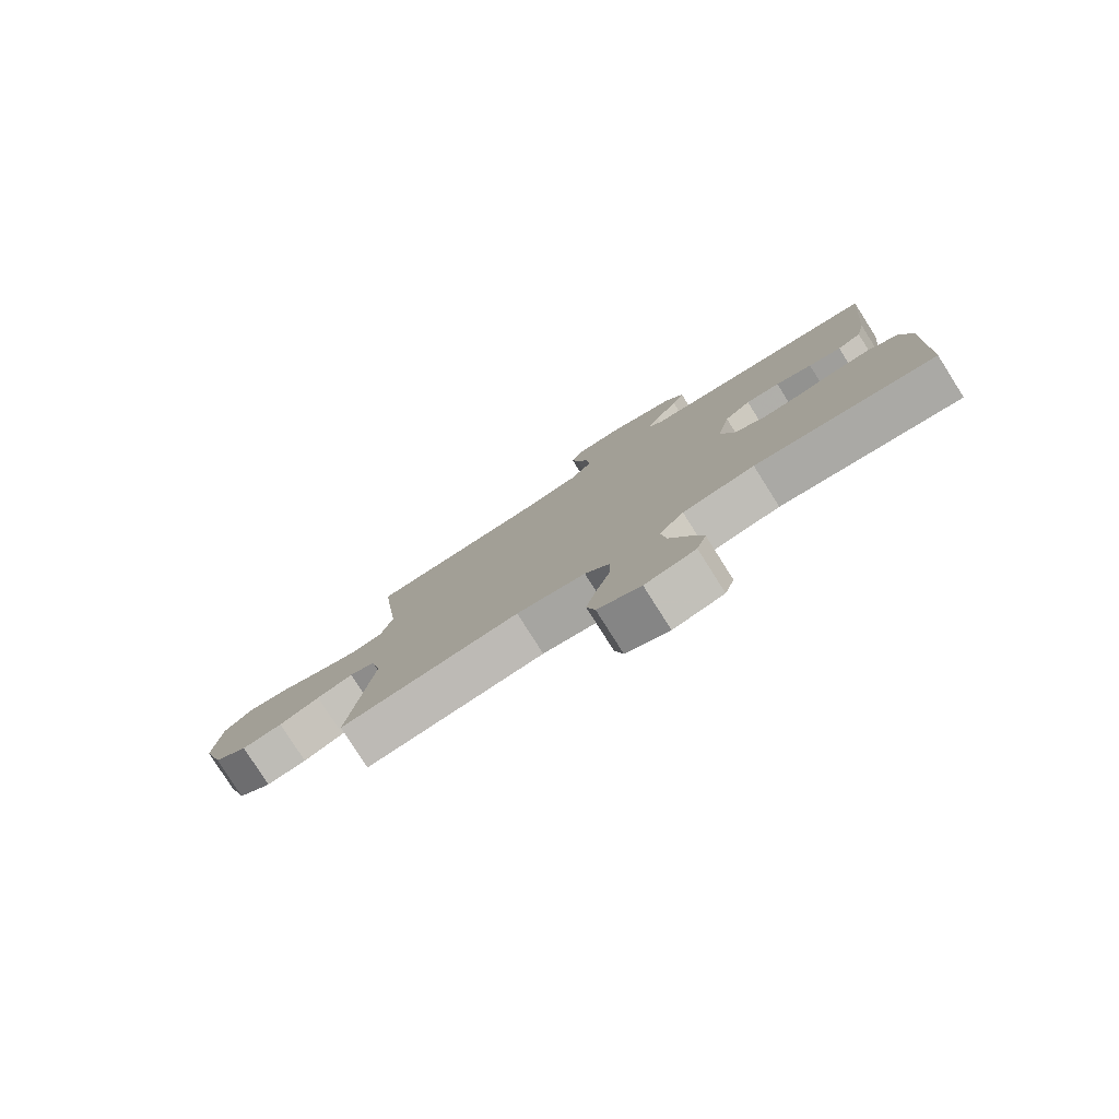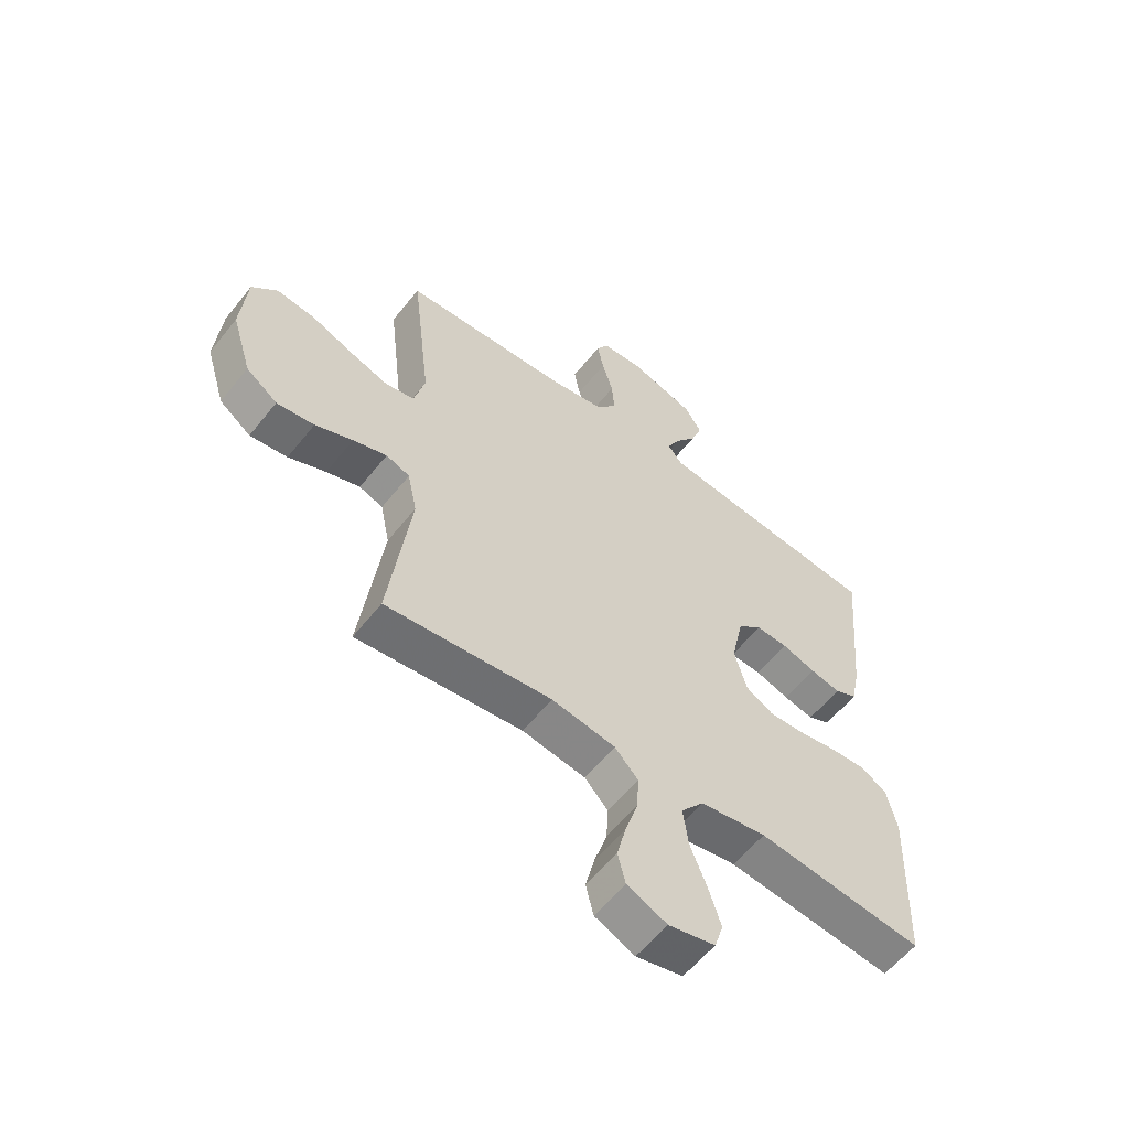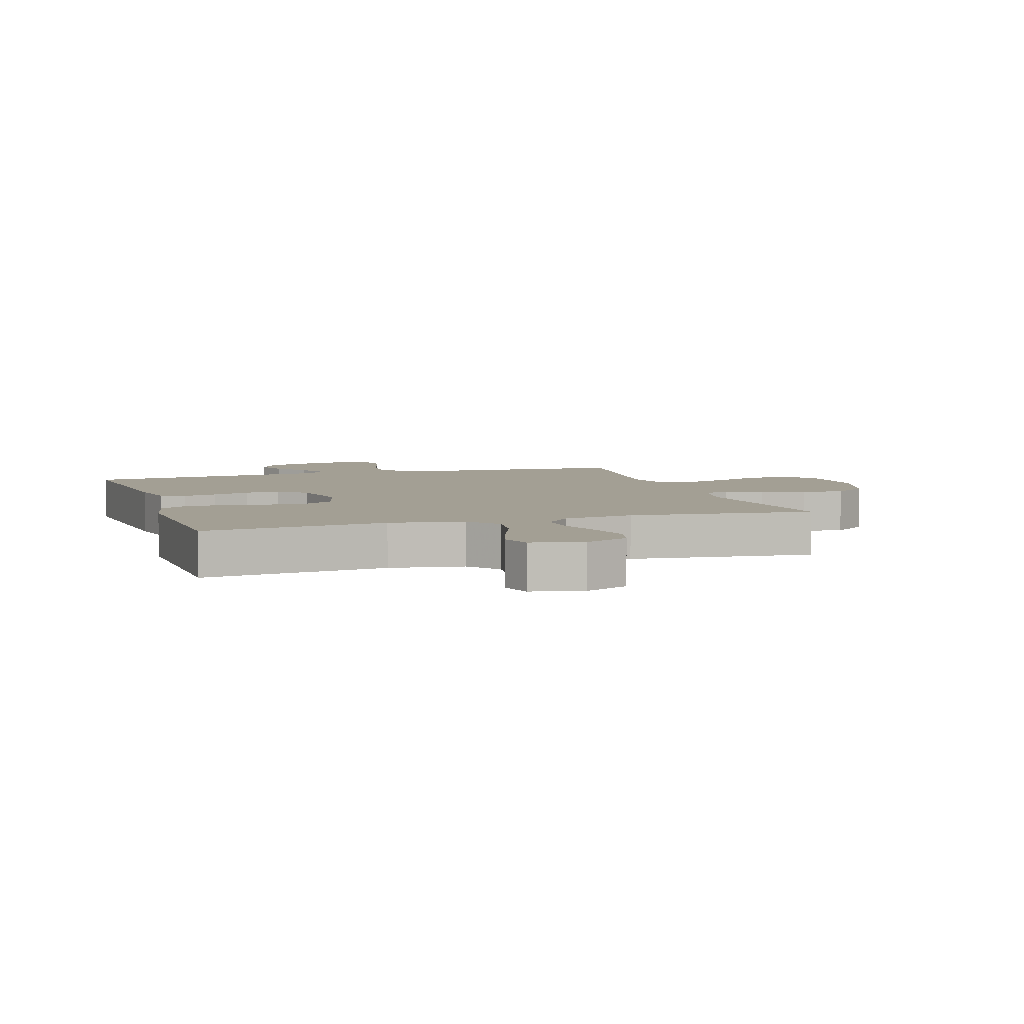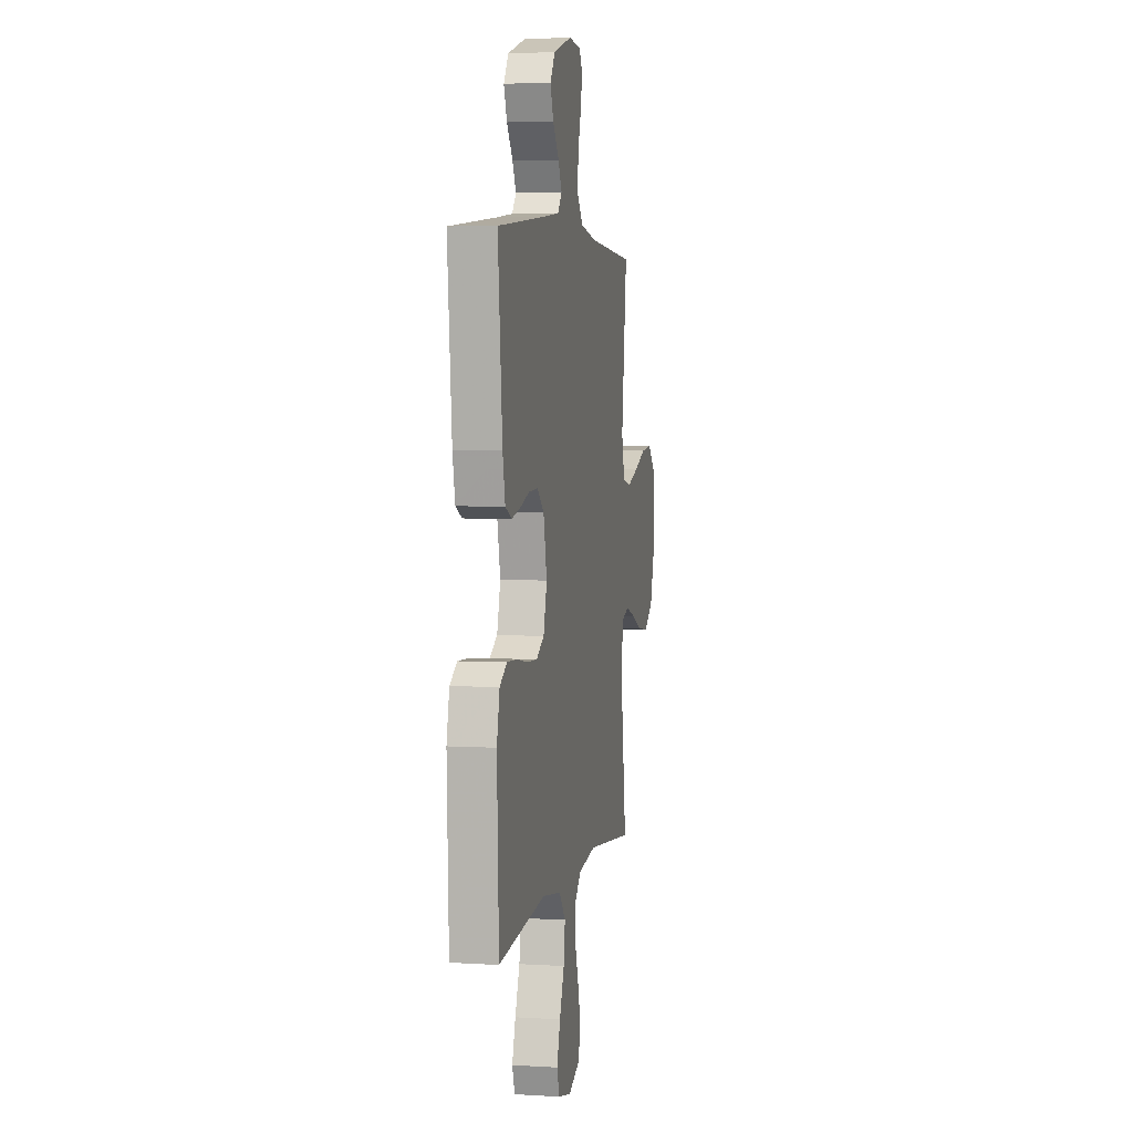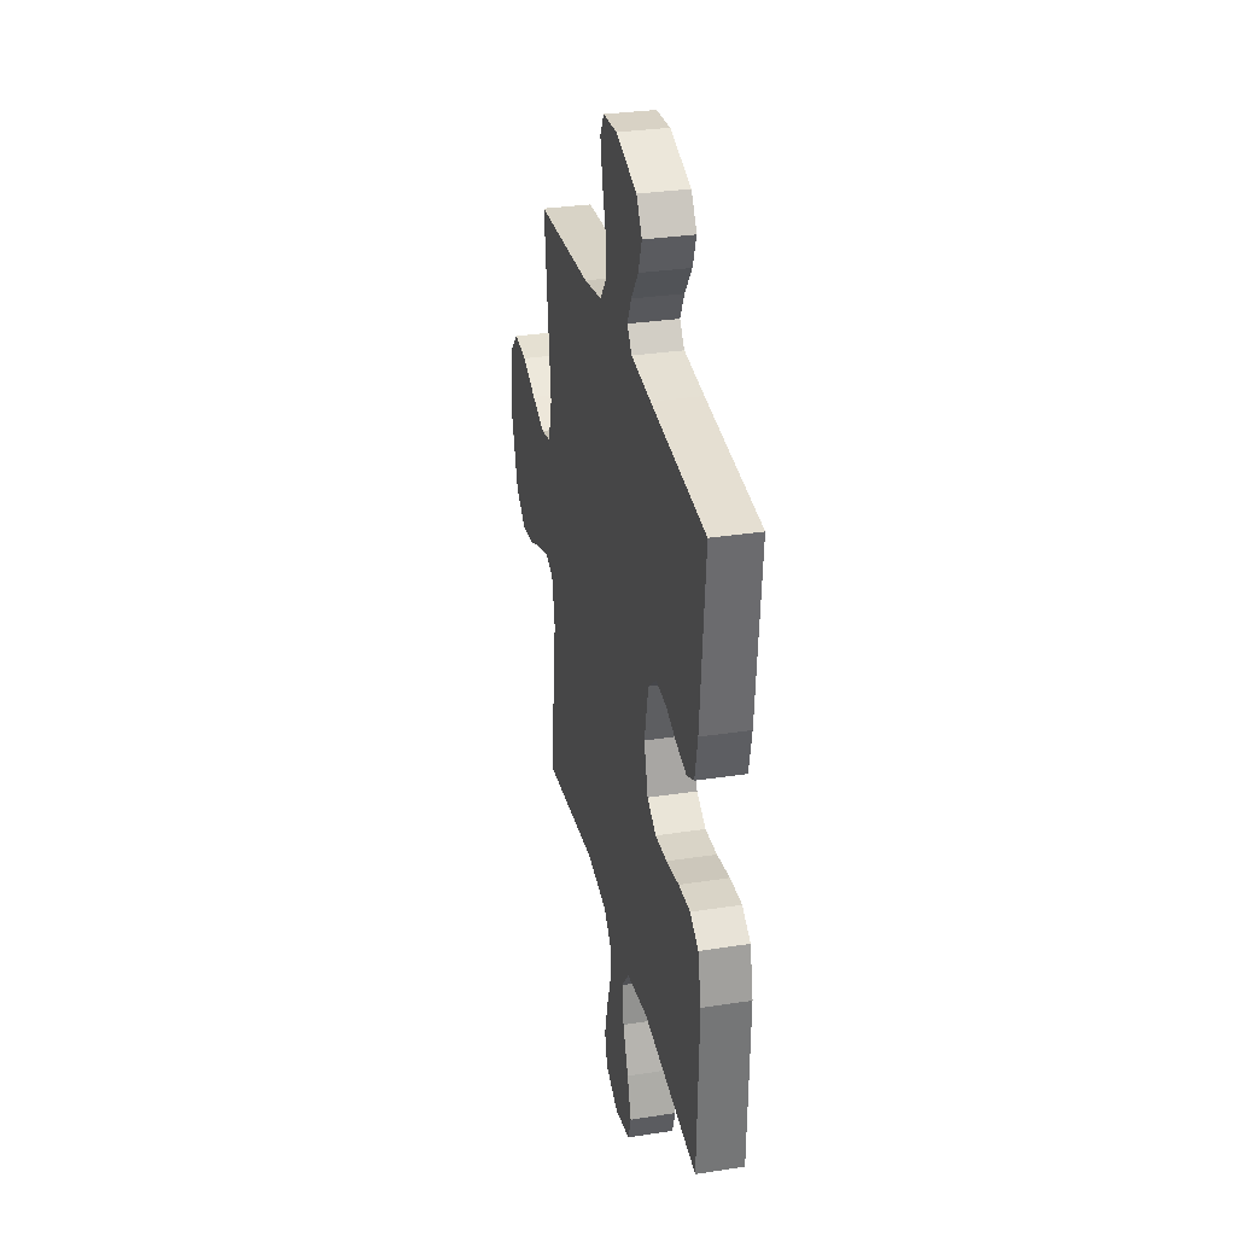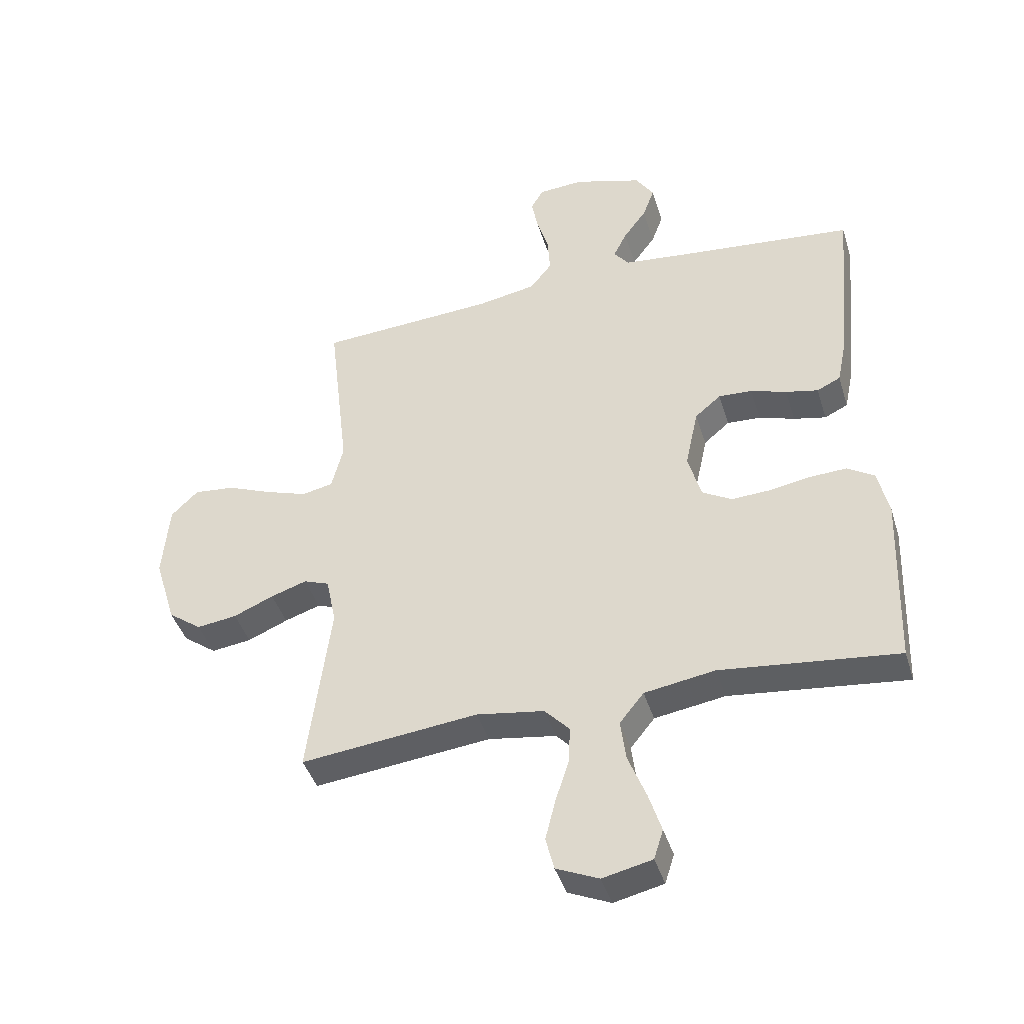
<metadata>
{"format":"obj","ext":"obj","renderer":"f3d","projection":"perspective","resolution":1024,"background":"white","views":[{"elev":-80.0,"azim":32.4,"up":"+Z"},{"elev":-58.2,"azim":-38.1,"up":"+Z"},{"elev":5.4,"azim":162.2,"up":"+Y"},{"elev":4.3,"azim":101.2,"up":"+Z"},{"elev":31.5,"azim":77.6,"up":"+Z"},{"elev":-42.2,"azim":16.7,"up":"+Z"}]}
</metadata>
<code>
v -0.5 0.07 -0.5
v -0.461 0.07 -0.2
v -0.478 0.07 -0.119
v -0.521 0.07 -0.103
v -0.582 0.07 -0.123
v -0.65 0.07 -0.152
v -0.718 0.07 -0.161
v -0.775 0.07 -0.119
v -0.811 0.07 0
v -0.8 0.07 0.128
v -0.754 0.07 0.173
v -0.685 0.07 0.166
v -0.609 0.07 0.135
v -0.538 0.07 0.111
v -0.485 0.07 0.122
v -0.465 0.07 0.2
v -0.5 0.07 0.5
v -0.2 0.07 0.518
v -0.1 0.07 0.536
v -0.063 0.07 0.583
v -0.067 0.07 0.645
v -0.087 0.07 0.712
v -0.098 0.07 0.77
v -0.077 0.07 0.807
v 0 0.07 0.812
v 0.116 0.07 0.776
v 0.147 0.07 0.728
v 0.127 0.07 0.674
v 0.088 0.07 0.621
v 0.065 0.07 0.575
v 0.091 0.07 0.542
v 0.2 0.07 0.53
v 0.5 0.07 0.5
v 0.472 0.07 0.2
v 0.456 0.07 0.123
v 0.416 0.07 0.104
v 0.361 0.07 0.116
v 0.3 0.07 0.136
v 0.243 0.07 0.139
v 0.199 0.07 0.102
v 0.177 0.07 0
v 0.199 0.07 -0.08
v 0.249 0.07 -0.109
v 0.313 0.07 -0.106
v 0.383 0.07 -0.094
v 0.447 0.07 -0.091
v 0.493 0.07 -0.12
v 0.511 0.07 -0.2
v 0.5 0.07 -0.5
v 0.2 0.07 -0.466
v 0.08 0.07 -0.485
v 0.039 0.07 -0.536
v 0.048 0.07 -0.606
v 0.078 0.07 -0.682
v 0.1 0.07 -0.751
v 0.084 0.07 -0.801
v 0 0.07 -0.82
v -0.072 0.07 -0.788
v -0.086 0.07 -0.732
v -0.069 0.07 -0.664
v -0.046 0.07 -0.593
v -0.043 0.07 -0.53
v -0.085 0.07 -0.485
v -0.2 0.07 -0.467
v -0.5 0 -0.5
v -0.461 0 -0.2
v -0.478 0 -0.119
v -0.521 0 -0.103
v -0.582 0 -0.123
v -0.65 0 -0.152
v -0.718 0 -0.161
v -0.775 0 -0.119
v -0.811 0 0
v -0.8 0 0.128
v -0.754 0 0.173
v -0.685 0 0.166
v -0.609 0 0.135
v -0.538 0 0.111
v -0.485 0 0.122
v -0.465 0 0.2
v -0.5 0 0.5
v -0.2 0 0.518
v -0.1 0 0.536
v -0.063 0 0.583
v -0.067 0 0.645
v -0.087 0 0.712
v -0.098 0 0.77
v -0.077 0 0.807
v 0 0 0.812
v 0.116 0 0.776
v 0.147 0 0.728
v 0.127 0 0.674
v 0.088 0 0.621
v 0.065 0 0.575
v 0.091 0 0.542
v 0.2 0 0.53
v 0.5 0 0.5
v 0.472 0 0.2
v 0.456 0 0.123
v 0.416 0 0.104
v 0.361 0 0.116
v 0.3 0 0.136
v 0.243 0 0.139
v 0.199 0 0.102
v 0.177 0 0
v 0.199 0 -0.08
v 0.249 0 -0.109
v 0.313 0 -0.106
v 0.383 0 -0.094
v 0.447 0 -0.091
v 0.493 0 -0.12
v 0.511 0 -0.2
v 0.5 0 -0.5
v 0.2 0 -0.466
v 0.08 0 -0.485
v 0.039 0 -0.536
v 0.048 0 -0.606
v 0.078 0 -0.682
v 0.1 0 -0.751
v 0.084 0 -0.801
v 0 0 -0.82
v -0.072 0 -0.788
v -0.086 0 -0.732
v -0.069 0 -0.664
v -0.046 0 -0.593
v -0.043 0 -0.53
v -0.085 0 -0.485
v -0.2 0 -0.467
f 58 59 60 61
f 56 57 58 61
f 56 61 62
f 53 54 55 56
f 53 56 62
f 52 53 62 63
f 47 48 49 50
f 47 50 51
f 44 45 46 47
f 43 44 47 51
f 42 43 51 52
f 35 36 37 38
f 33 34 35 38
f 32 33 38 39
f 31 32 39 40
f 26 27 28 29
f 26 29 30
f 25 26 30
f 24 25 30
f 21 22 23 24
f 20 21 24 30
f 19 20 30 31
f 16 17 18
f 15 16 18 19
f 10 11 12 13
f 10 13 14
f 9 10 14
f 8 9 14 15
f 5 6 7 8
f 4 5 8 15
f 64 1 2
f 63 64 2 3
f 41 42 52 63
f 40 41 63 3
f 15 19 31 40
f 3 4 15 40
f 125 124 123 122
f 125 122 121 120
f 126 125 120
f 120 119 118 117
f 126 120 117
f 127 126 117 116
f 114 113 112 111
f 115 114 111
f 111 110 109 108
f 115 111 108 107
f 116 115 107 106
f 102 101 100 99
f 102 99 98 97
f 103 102 97 96
f 104 103 96 95
f 93 92 91 90
f 94 93 90
f 94 90 89
f 94 89 88
f 88 87 86 85
f 94 88 85 84
f 95 94 84 83
f 82 81 80
f 83 82 80 79
f 77 76 75 74
f 78 77 74
f 78 74 73
f 79 78 73 72
f 72 71 70 69
f 79 72 69 68
f 66 65 128
f 67 66 128 127
f 127 116 106 105
f 67 127 105 104
f 104 95 83 79
f 104 79 68 67
f 1 65 66 2
f 2 66 67 3
f 3 67 68 4
f 4 68 69 5
f 5 69 70 6
f 6 70 71 7
f 7 71 72 8
f 8 72 73 9
f 9 73 74 10
f 10 74 75 11
f 11 75 76 12
f 12 76 77 13
f 13 77 78 14
f 14 78 79 15
f 15 79 80 16
f 16 80 81 17
f 17 81 82 18
f 18 82 83 19
f 19 83 84 20
f 20 84 85 21
f 21 85 86 22
f 22 86 87 23
f 23 87 88 24
f 24 88 89 25
f 25 89 90 26
f 26 90 91 27
f 27 91 92 28
f 28 92 93 29
f 29 93 94 30
f 30 94 95 31
f 31 95 96 32
f 32 96 97 33
f 33 97 98 34
f 34 98 99 35
f 35 99 100 36
f 36 100 101 37
f 37 101 102 38
f 38 102 103 39
f 39 103 104 40
f 40 104 105 41
f 41 105 106 42
f 42 106 107 43
f 43 107 108 44
f 44 108 109 45
f 45 109 110 46
f 46 110 111 47
f 47 111 112 48
f 48 112 113 49
f 49 113 114 50
f 50 114 115 51
f 51 115 116 52
f 52 116 117 53
f 53 117 118 54
f 54 118 119 55
f 55 119 120 56
f 56 120 121 57
f 57 121 122 58
f 58 122 123 59
f 59 123 124 60
f 60 124 125 61
f 61 125 126 62
f 62 126 127 63
f 63 127 128 64
f 64 128 65 1

</code>
